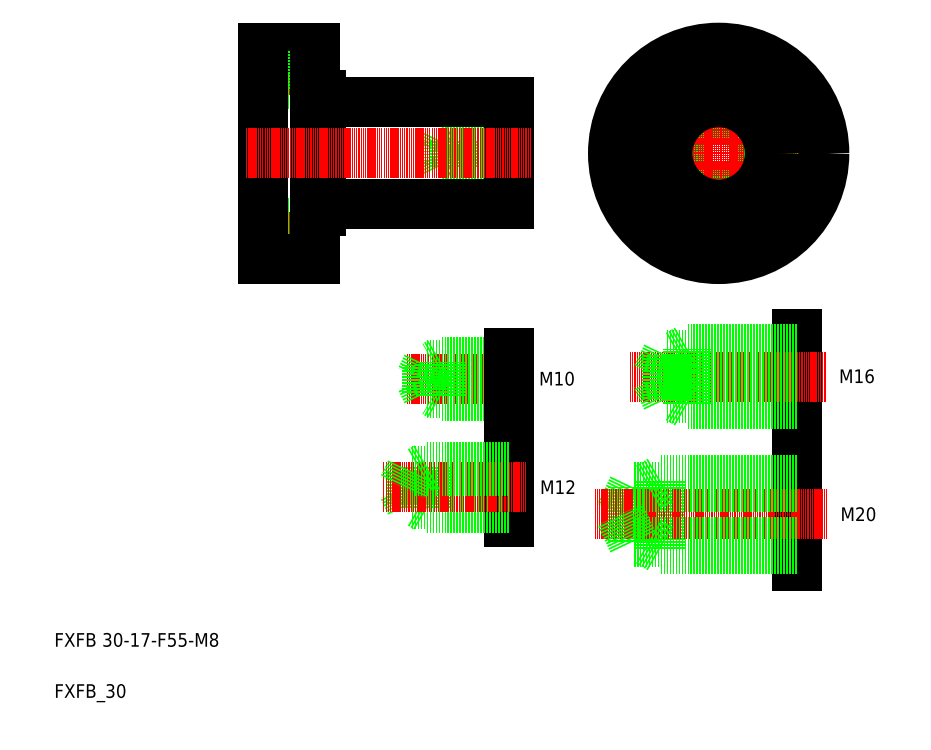
<metadata>
{"format":"dxf","ext":"dxf","renderer":"ezdxf+matplotlib","layout":"modelspace","background":"white","min_lineweight":24,"dpi":150}
</metadata>
<code>
0
SECTION
2
ENTITIES
0
CIRCLE
8
0
10
204.9
20
194.3
30
0
40
3.4
0
CIRCLE
8
0
10
204.9
20
194.3
30
0
40
4
0
CIRCLE
8
0
10
229.4
20
169.8
30
0
40
3.4
0
ARC
8
CENTER
10
204.9
20
169.8
30
0
40
24.5
50
343.2
51
20.82
0
CIRCLE
8
0
10
229.4
20
169.8
30
0
40
5.5
0
CIRCLE
8
0
10
229.4
20
169.8
30
0
40
4
0
CIRCLE
8
0
10
204.9
20
169.8
30
0
40
3.2
0
CIRCLE
8
0
10
204.9
20
169.8
30
0
40
4
0
ARC
8
CENTER
10
204.9
20
169.8
30
0
40
24.5
50
49.18
51
111.9
0
CIRCLE
8
0
10
204.9
20
194.3
30
0
40
5.5
0
CIRCLE
8
0
10
180.4
20
169.8
30
0
40
3.4
0
ARC
8
CENTER
10
204.9
20
169.8
30
0
40
24.5
50
163.3
51
200.6
0
CIRCLE
8
0
10
180.4
20
169.8
30
0
40
5.5
0
CIRCLE
8
0
10
180.4
20
169.8
30
0
40
4
0
LINE
8
CENTER
10
171.2
20
169.8
30
0
11
237.7
21
169.8
31
0
0
CIRCLE
8
0
10
204.9
20
145.3
30
0
40
3.4
0
CIRCLE
8
0
10
204.9
20
145.3
30
0
40
4
0
CIRCLE
8
0
10
204.9
20
145.3
30
0
40
5.5
0
ARC
8
CENTER
10
204.9
20
169.8
30
0
40
24.5
50
248.1
51
310.8
0
LINE
8
CENTER
10
204.9
20
199.4
30
0
11
204.9
21
135.2
31
0
0
CIRCLE
8
0
10
204.9
20
169.8
30
0
40
15
0
CIRCLE
8
0
10
204.9
20
169.8
30
0
40
31
0
CIRCLE
8
0
10
204.9
20
169.8
30
0
40
17
0
LINE
8
0
10
143.4
20
173.8
30
0
11
127.4
21
173.8
31
0
0
LINE
8
0
10
127.4
20
165.8
30
0
11
126
21
166.6
31
0
0
LINE
8
0
10
143.4
20
165.8
30
0
11
127.4
21
165.8
31
0
0
LINE
8
0
10
127.4
20
165.8
30
0
11
127.4
21
173.8
31
0
0
LINE
8
0
10
127.4
20
173.8
30
0
11
126
21
173
31
0
0
LINE
8
0
10
124.4
20
173
30
0
11
122.8
21
169.8
31
0
0
LINE
8
0
10
124.4
20
166.6
30
0
11
124.4
21
173
31
0
0
LINE
8
0
10
124.4
20
166.6
30
0
11
122.8
21
169.8
31
0
0
LINE
8
0
10
143.4
20
166.6
30
0
11
124.4
21
166.6
31
0
0
LINE
8
0
10
143.4
20
173
30
0
11
124.4
21
173
31
0
0
LINE
8
0
10
79.87
20
199.8
30
0
11
86.37
21
199.8
31
0
0
LINE
8
CENTER
10
68.92
20
194.3
30
0
11
89.73
21
194.3
31
0
0
LINE
8
0
10
71.37
20
190.9
30
0
11
79.87
21
190.9
31
0
0
LINE
8
0
10
71.37
20
197.7
30
0
11
79.87
21
197.7
31
0
0
LINE
8
0
10
71.37
20
198.3
30
0
11
79.87
21
198.3
31
0
0
LINE
8
0
10
71.37
20
190.3
30
0
11
79.87
21
190.3
31
0
0
LINE
8
0
10
71.37
20
200.8
30
0
11
86.37
21
200.8
31
0
0
LINE
8
0
10
86.37
20
186.8
30
0
11
88.37
21
186.8
31
0
0
ARC
8
0
10
88.57
20
185
30
0
40
0.2
50
180
51
270
0
LINE
8
0
10
86.37
20
185.3
30
0
11
86.37
21
185.3
31
0
0
LINE
8
0
10
79.87
20
188.8
30
0
11
86.37
21
188.8
31
0
0
LINE
8
0
10
86.37
20
169.8
30
0
11
86.37
21
169.8
31
0
0
LINE
8
0
10
79.87
20
199.8
30
0
11
79.87
21
188.8
31
0
0
LINE
8
0
10
88.57
20
184.8
30
0
11
143.4
21
184.8
31
0
0
ARC
8
0
10
88.57
20
154.6
30
0
40
0.2
50
90
51
180
0
LINE
8
0
10
86.37
20
152.8
30
0
11
88.37
21
152.8
31
0
0
LINE
8
0
10
79.87
20
150.8
30
0
11
86.37
21
150.8
31
0
0
LINE
8
0
10
79.87
20
139.8
30
0
11
86.37
21
139.8
31
0
0
LINE
8
0
10
79.87
20
139.8
30
0
11
79.87
21
150.8
31
0
0
LINE
8
CENTER
10
68.37
20
145.3
30
0
11
88.06
21
145.3
31
0
0
LINE
8
0
10
71.37
20
149.3
30
0
11
79.87
21
149.3
31
0
0
LINE
8
0
10
71.37
20
148.7
30
0
11
79.87
21
148.7
31
0
0
LINE
8
0
10
71.37
20
141.9
30
0
11
79.87
21
141.9
31
0
0
LINE
8
0
10
71.37
20
141.3
30
0
11
79.87
21
141.3
31
0
0
LINE
8
0
10
71.37
20
138.8
30
0
11
86.37
21
138.8
31
0
0
LINE
8
0
10
88.57
20
154.8
30
0
11
143.4
21
154.8
31
0
0
TEXT
8
0
10
10
20
10
30
0
40
4
1
FXFB_30
0
TEXT
8
0
10
10
20
25
30
0
40
4
1
FXFB 30-17-F55-M8
0
LINE
8
0
10
71.37
20
200.8
30
0
11
71.37
21
138.8
31
0
0
LINE
8
0
10
143.4
20
184.8
30
0
11
143.4
21
154.8
31
0
0
LINE
8
0
10
88.37
20
186.8
30
0
11
88.37
21
152.8
31
0
0
LINE
8
0
10
86.37
20
200.8
30
0
11
86.37
21
138.8
31
0
0
LINE
8
CENTER
10
66.17
20
169.8
30
0
11
150
21
169.8
31
0
0
TEXT
8
0
10
240.7
20
61.89
30
0
40
4
1
M20
0
TEXT
8
0
10
240.2
20
102.4
30
0
40
4
1
M16
0
LINE
8
0
10
227.8
20
116.8
30
0
11
227.8
21
91.78
31
0
0
LINE
8
0
10
227.8
20
78.8
30
0
11
227.8
21
48.8
31
0
0
LINE
8
0
10
187.8
20
53.8
30
0
11
187.8
21
73.8
31
0
0
LINE
8
0
10
179.8
20
71.8
30
0
11
176
21
63.8
31
0
0
LINE
8
0
10
179.8
20
55.8
30
0
11
179.8
21
71.8
31
0
0
LINE
8
CENTER
10
236.8
20
63.8
30
0
11
168.6
21
63.8
31
0
0
LINE
8
0
10
227.8
20
55.8
30
0
11
179.8
21
55.8
31
0
0
LINE
8
0
10
179.8
20
55.8
30
0
11
176
21
63.8
31
0
0
LINE
8
0
10
227.8
20
53.8
30
0
11
187.8
21
53.8
31
0
0
LINE
8
0
10
187.8
20
53.8
30
0
11
184.3
21
55.8
31
0
0
LINE
8
0
10
227.8
20
71.8
30
0
11
179.8
21
71.8
31
0
0
LINE
8
CENTER
10
179
20
104.3
30
0
11
236.4
21
104.3
31
0
0
LINE
8
0
10
227.8
20
73.8
30
0
11
187.8
21
73.8
31
0
0
LINE
8
0
10
187.8
20
73.8
30
0
11
184.3
21
71.8
31
0
0
LINE
8
0
10
227.8
20
96.28
30
0
11
195.8
21
96.28
31
0
0
LINE
8
0
10
227.8
20
97.88
30
0
11
189.8
21
97.88
31
0
0
LINE
8
0
10
227.8
20
112.3
30
0
11
195.8
21
112.3
31
0
0
LINE
8
0
10
227.8
20
110.7
30
0
11
189.8
21
110.7
31
0
0
LINE
8
0
10
189.7
20
97.72
30
0
11
186.7
21
104.1
31
0
0
LINE
8
0
10
195.8
20
96.28
30
0
11
195.8
21
112.3
31
0
0
LINE
8
0
10
189.7
20
97.72
30
0
11
189.7
21
110.5
31
0
0
LINE
8
0
10
195.8
20
96.28
30
0
11
193
21
97.88
31
0
0
LINE
8
0
10
189.7
20
110.5
30
0
11
186.7
21
104.1
31
0
0
LINE
8
0
10
195.8
20
112.3
30
0
11
193
21
110.7
31
0
0
TEXT
8
0
10
152.5
20
69.81
30
0
40
4
1
M12
0
LINE
8
0
10
143.4
20
81.72
30
0
11
143.4
21
61.72
31
0
0
LINE
8
0
10
119.4
20
65.72
30
0
11
119.4
21
77.72
31
0
0
LINE
8
0
10
114.6
20
66.92
30
0
11
112.3
21
71.72
31
0
0
LINE
8
0
10
114.6
20
66.92
30
0
11
114.6
21
76.52
31
0
0
LINE
8
0
10
143.4
20
66.92
30
0
11
114.6
21
66.92
31
0
0
LINE
8
0
10
143.4
20
65.72
30
0
11
119.4
21
65.72
31
0
0
LINE
8
0
10
119.4
20
65.72
30
0
11
117.3
21
66.92
31
0
0
LINE
8
CENTER
10
106.6
20
71.72
30
0
11
148.7
21
71.72
31
0
0
LINE
8
0
10
143.4
20
76.52
30
0
11
114.6
21
76.52
31
0
0
LINE
8
0
10
143.4
20
77.72
30
0
11
119.4
21
77.72
31
0
0
LINE
8
0
10
114.6
20
76.52
30
0
11
112.3
21
71.72
31
0
0
LINE
8
0
10
119.4
20
77.72
30
0
11
117.3
21
76.52
31
0
0
LINE
8
CENTER
10
113.4
20
103.6
30
0
11
148.4
21
103.6
31
0
0
LINE
8
0
10
143.4
20
99.57
30
0
11
119.4
21
99.57
31
0
0
LINE
8
0
10
143.4
20
107.6
30
0
11
119.4
21
107.6
31
0
0
LINE
8
0
10
143.4
20
98.57
30
0
11
123.4
21
98.57
31
0
0
LINE
8
0
10
143.4
20
108.6
30
0
11
123.4
21
108.6
31
0
0
LINE
8
0
10
119.4
20
107.6
30
0
11
117.5
21
103.6
31
0
0
LINE
8
0
10
119.4
20
99.57
30
0
11
119.4
21
107.6
31
0
0
LINE
8
0
10
123.4
20
98.57
30
0
11
123.4
21
108.6
31
0
0
LINE
8
0
10
123.4
20
98.57
30
0
11
121.6
21
99.57
31
0
0
LINE
8
0
10
119.4
20
99.57
30
0
11
117.5
21
103.6
31
0
0
LINE
8
0
10
123.4
20
108.6
30
0
11
121.6
21
107.6
31
0
0
TEXT
8
0
10
152.2
20
101.7
30
0
40
4
1
M10
0
LINE
8
0
10
143.4
20
111.1
30
0
11
143.4
21
96.07
31
0
0
ENDSEC
0
EOF

</code>
